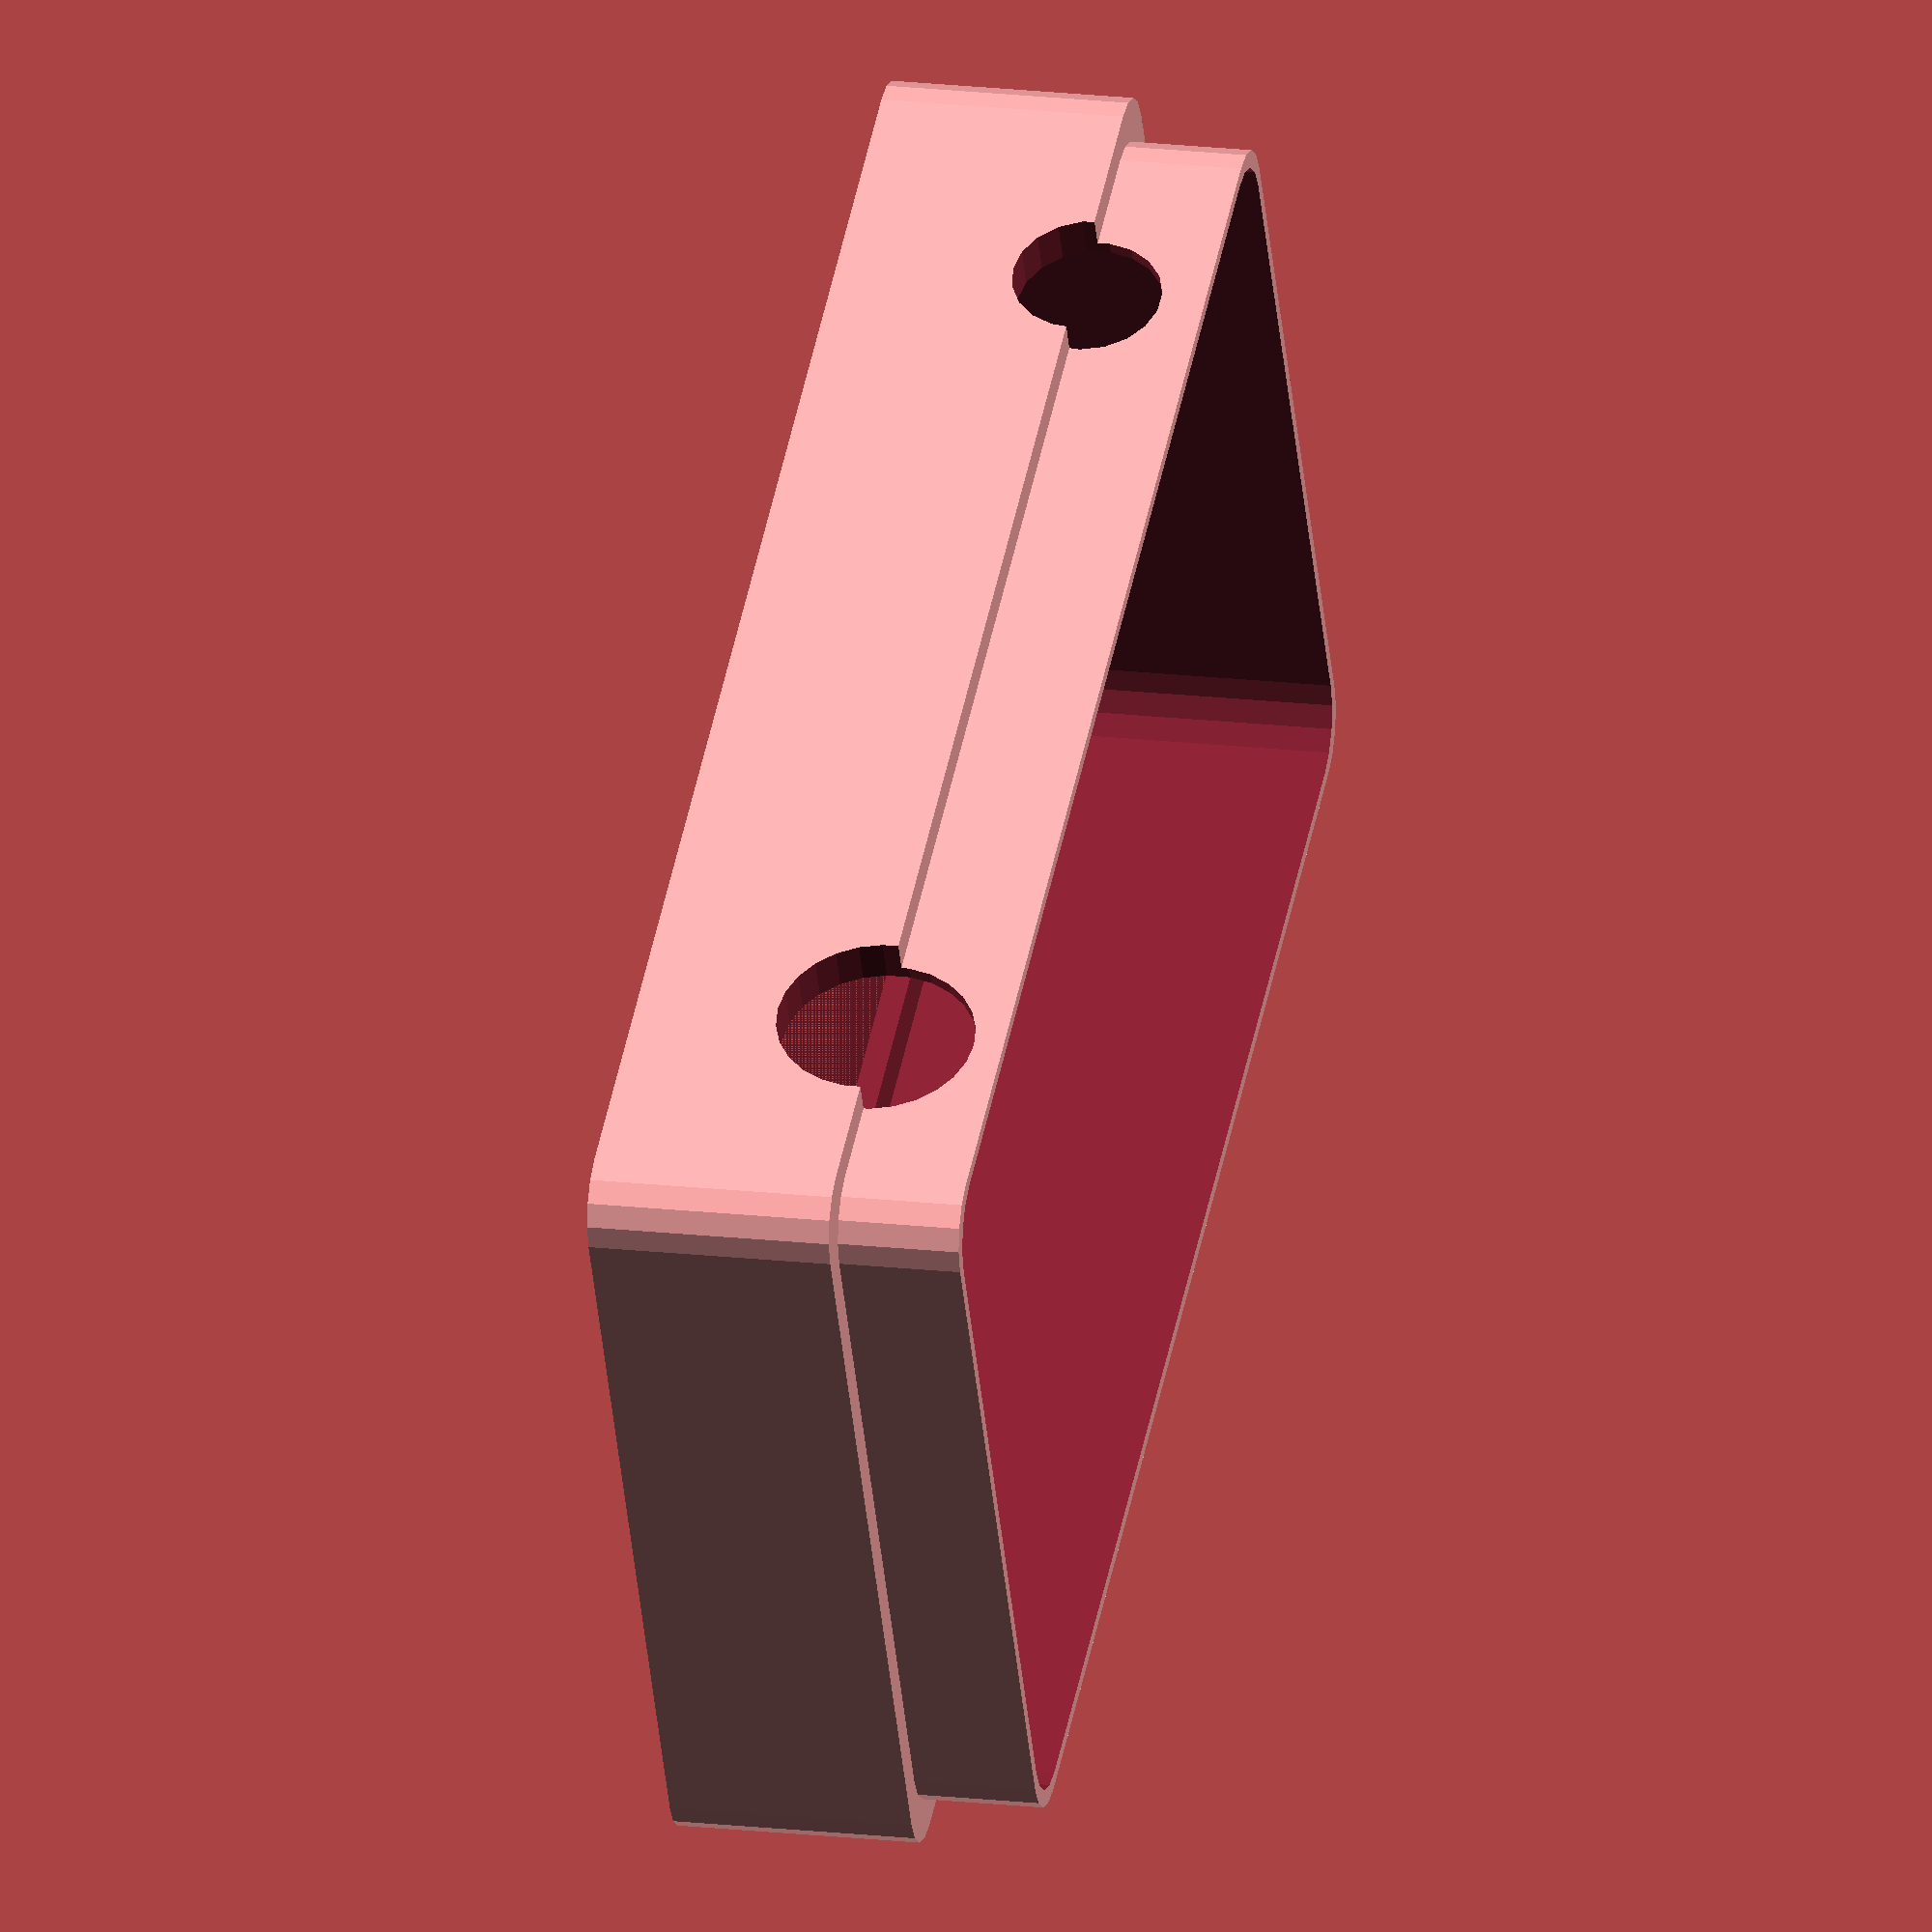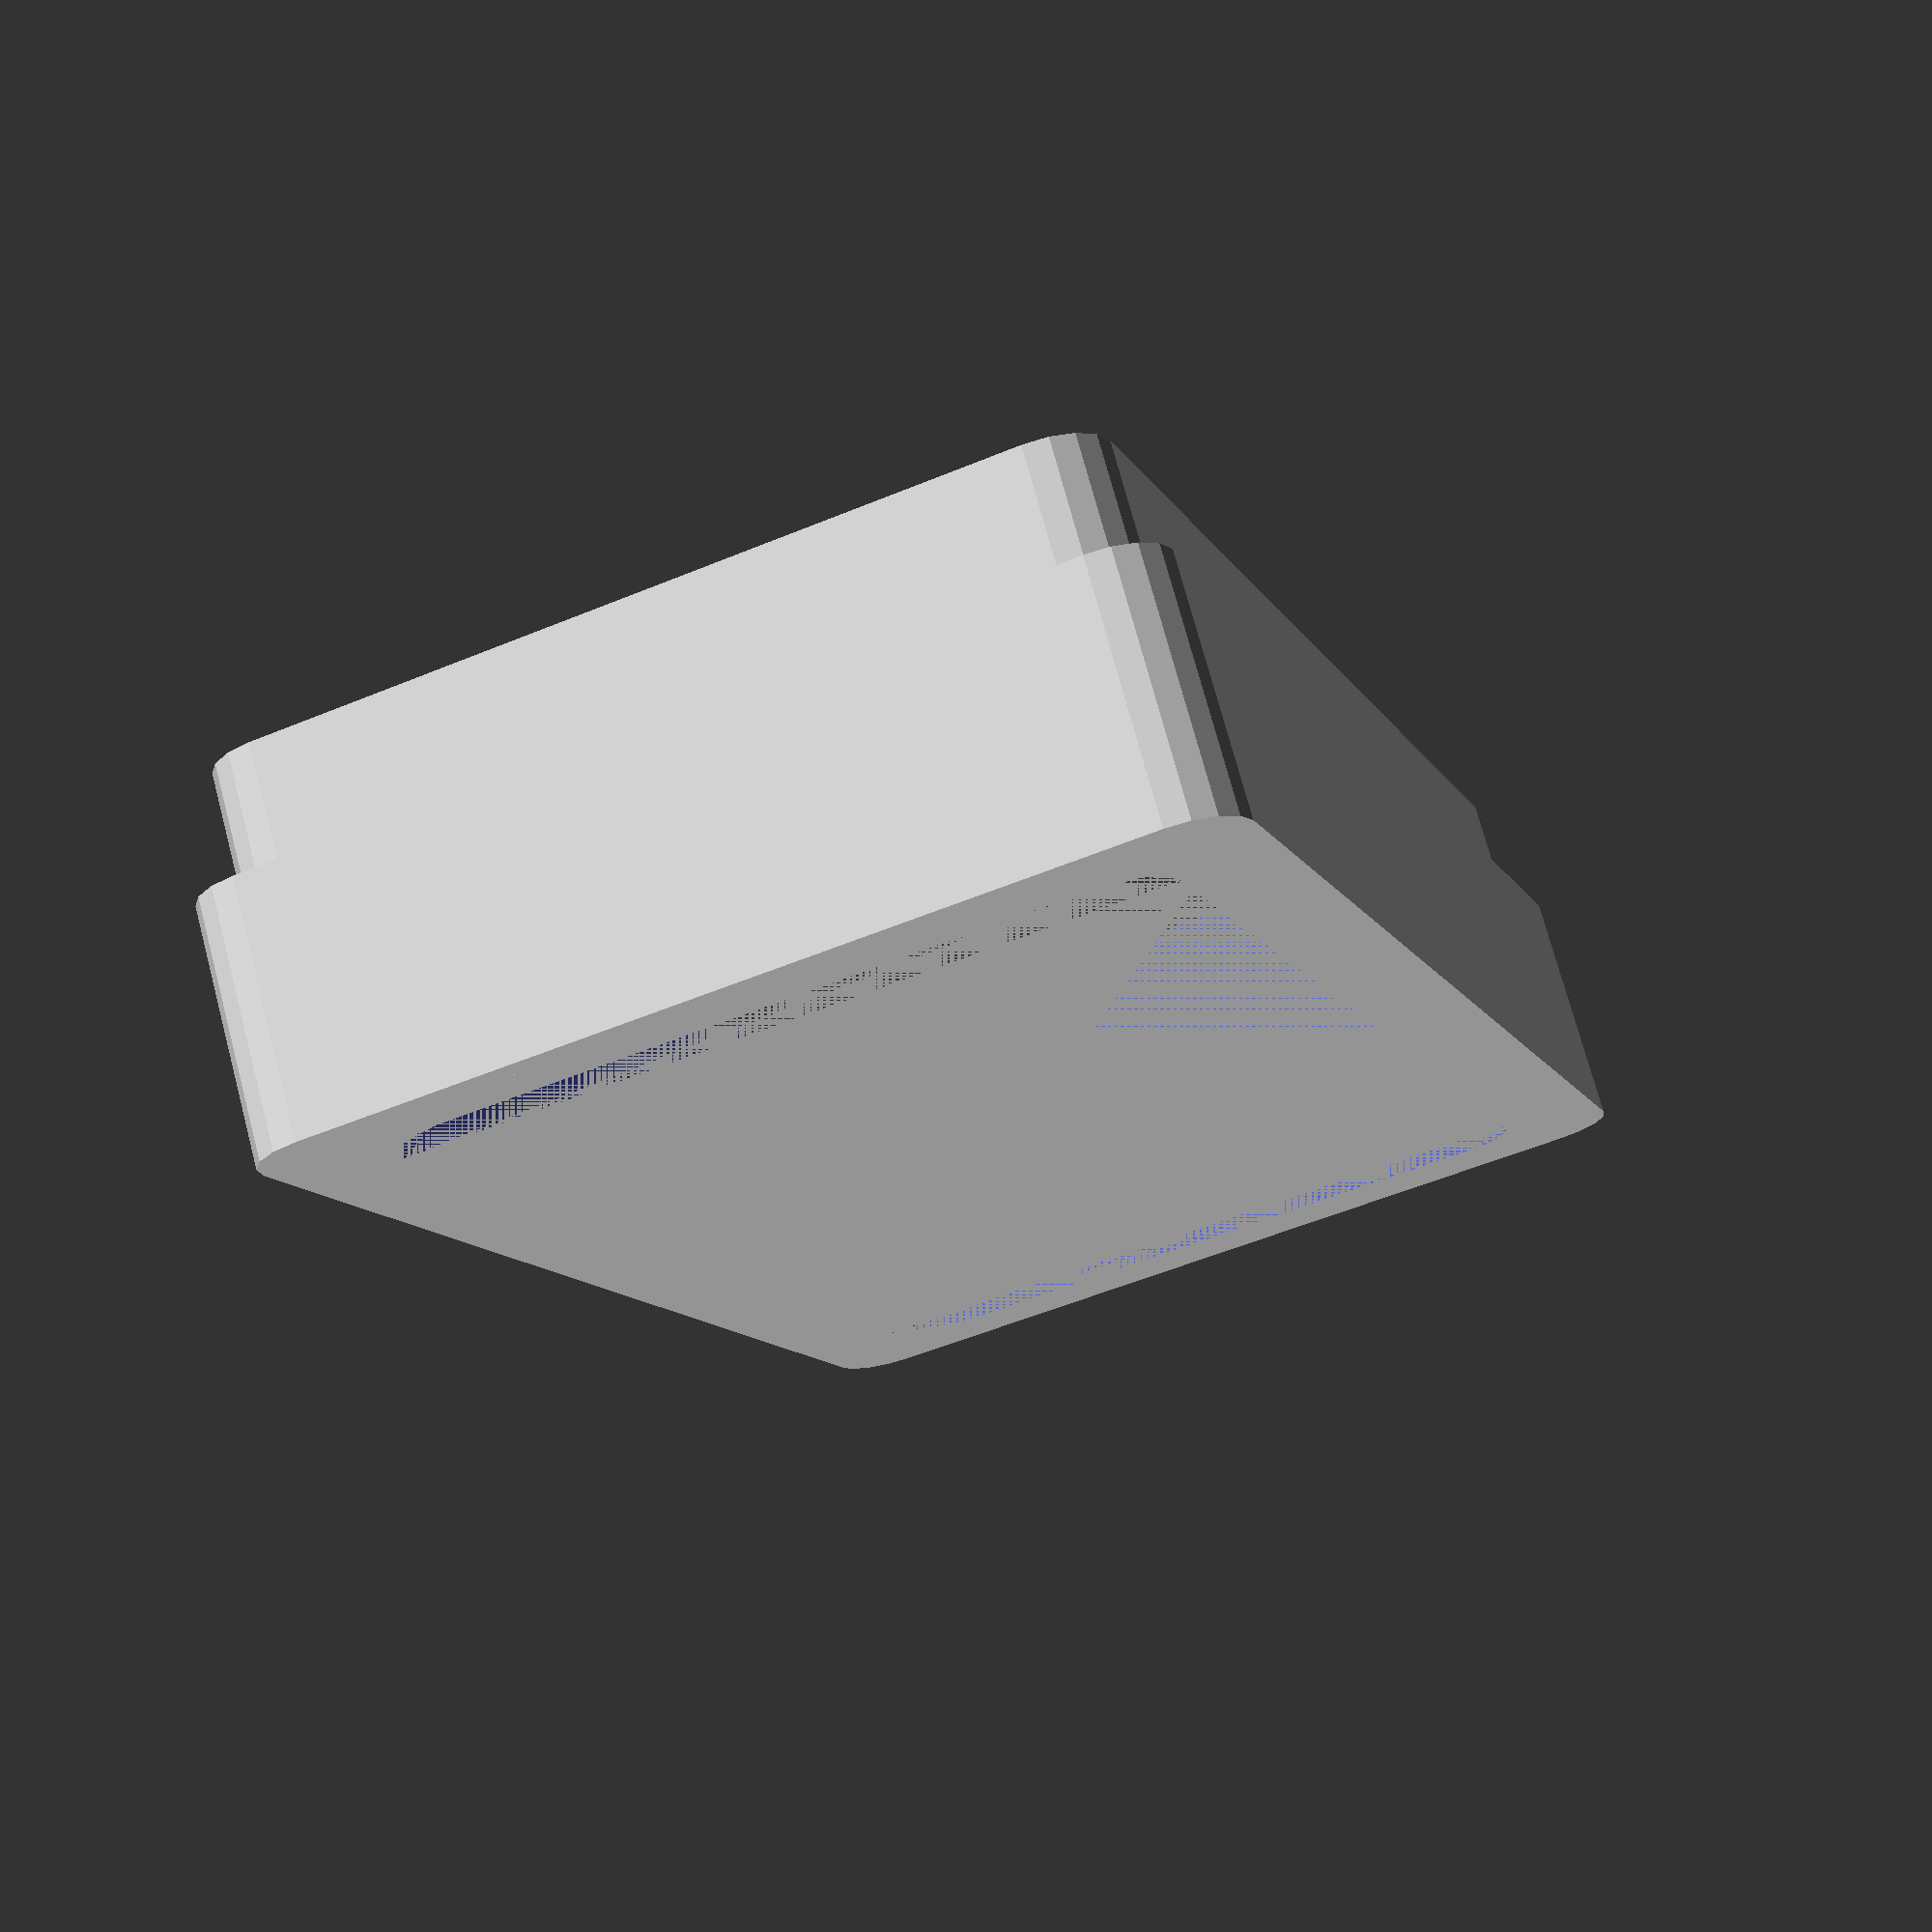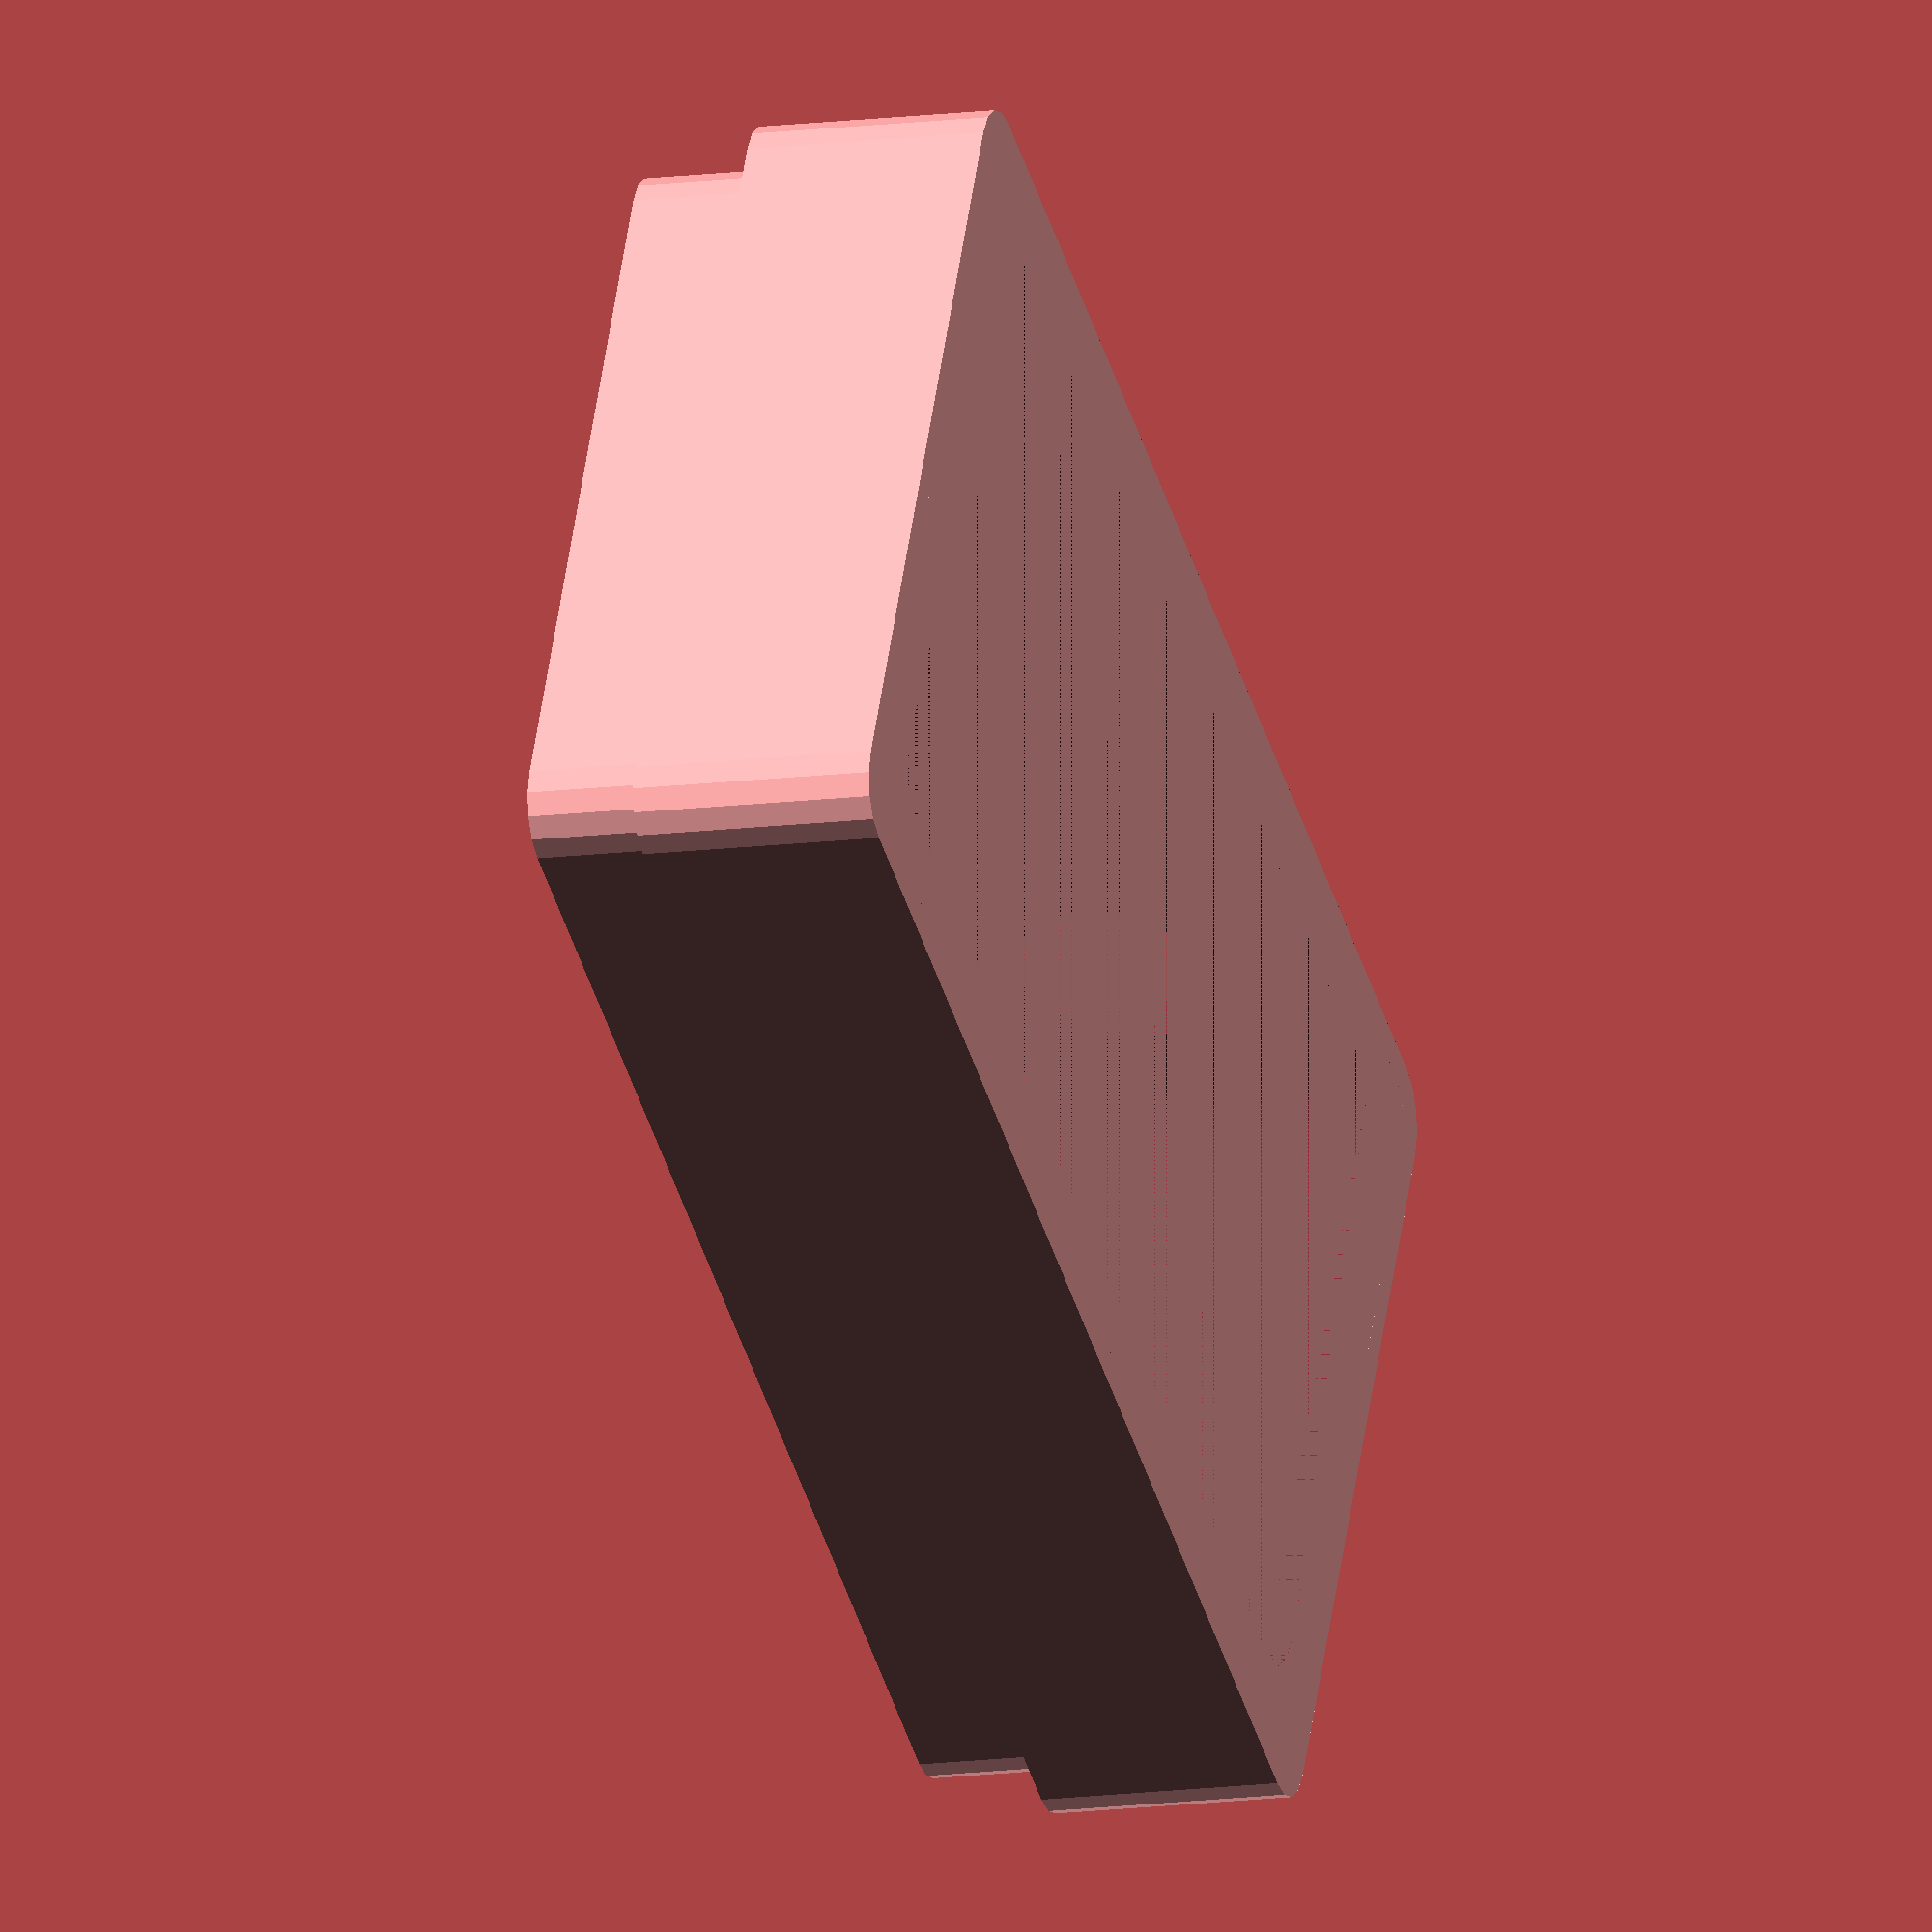
<openscad>
module roundedRect(size, radius) {
	x = size[0];
	y = size[1];
	z = size[2];

	linear_extrude(height=z)
	
	hull() {
	  // place 4 circles in the corners, with the given radius
	  translate([(-x/2)+(radius/2), (-y/2)+(radius/2), 0])
	  circle(r=radius);
	
	  translate([(x/2)-(radius/2), (-y/2)+(radius/2), 0])
	  circle(r=radius);
	
	  translate([(-x/2)+(radius/2), (y/2)-(radius/2), 0])
	  circle(r=radius);
	
	  translate([(x/2)-(radius/2), (y/2)-(radius/2), 0])
	  circle(r=radius);
	}
}

module button_hole(distance, rot, size) {
	rotate(a = rot, v = [1, 100, 0]) {
		translate([-20, distance, -40]) {
			// Power switch is 34mm tall
			cylinder(r = size, h = 34);
		}
	}
}

module front_box() {
	union() {
		roundedRect([70, 125, 20], 5, true);

		// Create the 10mm long inner lip (no idea wtf to call anything not a mecha engineer)
		// translate is being totally ignored
		translate(5,5,10) {
			roundedRect([65, 120, 30], 5, true);
		}
	}
}

// Two of these will be made, like bread on a sammich
difference() {
	difference() {
		front_box();
		// Make the top of the hole shape stick out so that we know the surface is empty
		roundedRect([55, 110, 32], 5, true); //inner hole (smaller void)
	
		// Power switch has an 8mm radius
		button_hole(-42, 90, 8);
		// 6mm radius for manual override aka shutter release
		button_hole(42, 90, 6);
	}
	// Do the same but by having the hole shape stick out the top
	translate(v=[0,0,2]) {
		// 65 -2, 120 -2
		roundedRect([63, 118, 30], 5); //outer hole (larger void) that makes the lip happen
	}
}
</openscad>
<views>
elev=341.5 azim=62.4 roll=282.6 proj=o view=wireframe
elev=286.6 azim=199.1 roll=165.1 proj=p view=solid
elev=192.7 azim=242.5 roll=72.4 proj=o view=solid
</views>
